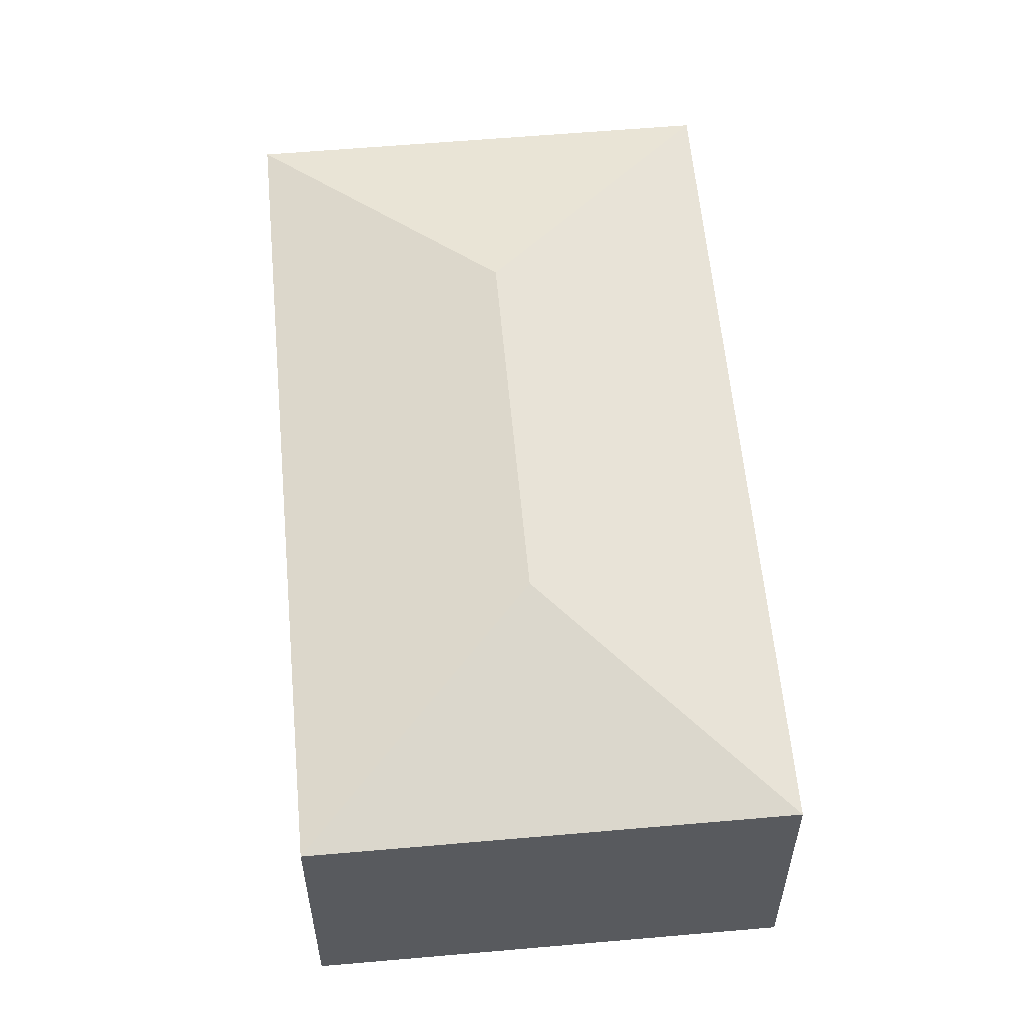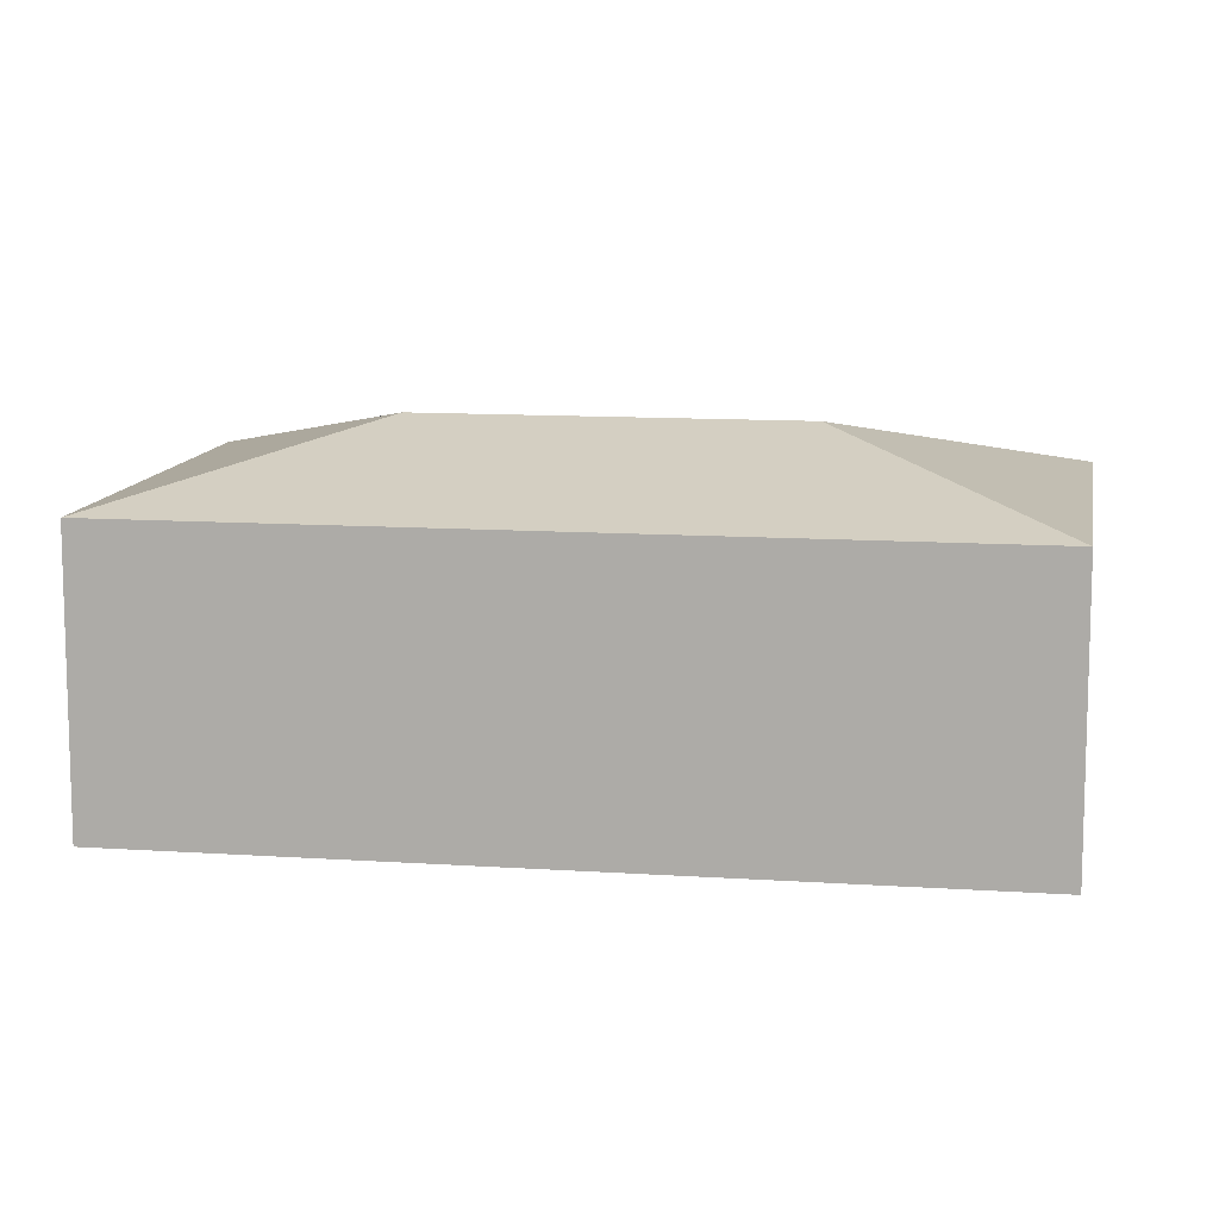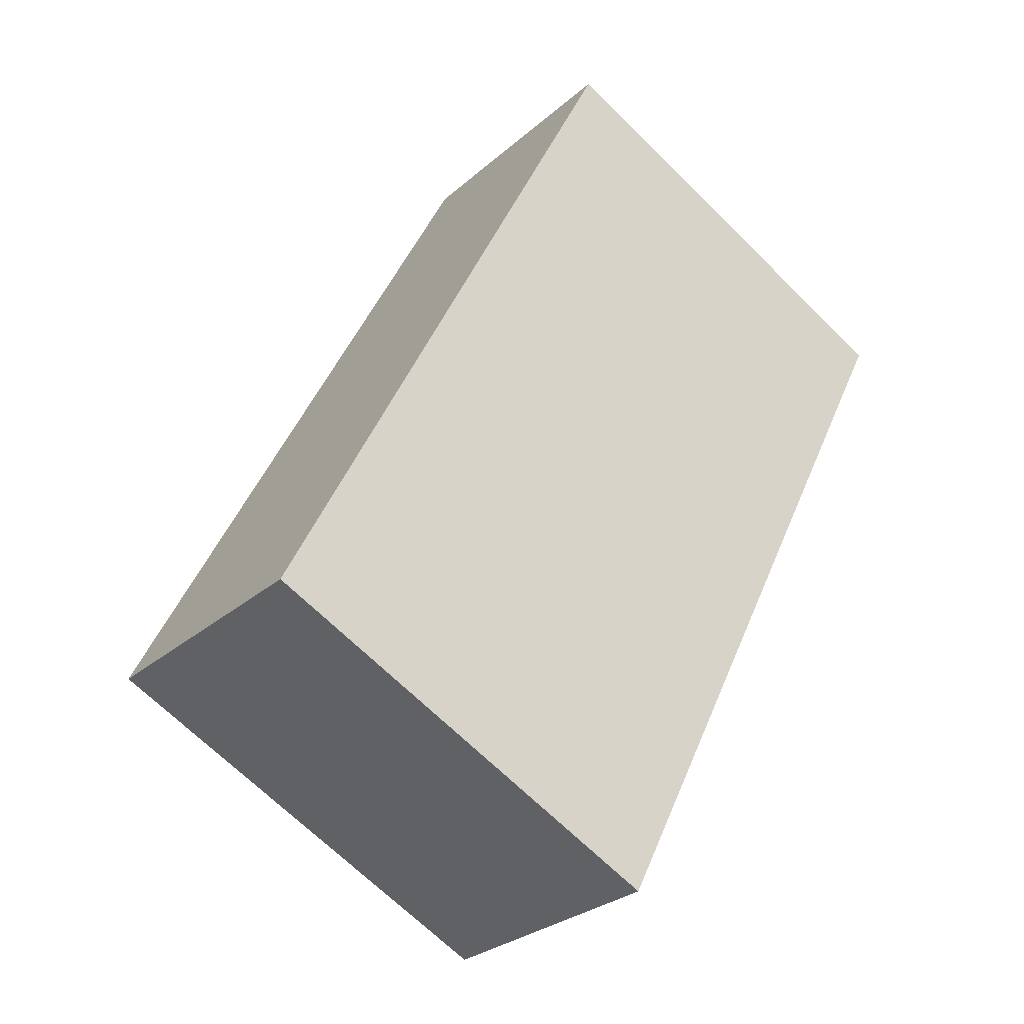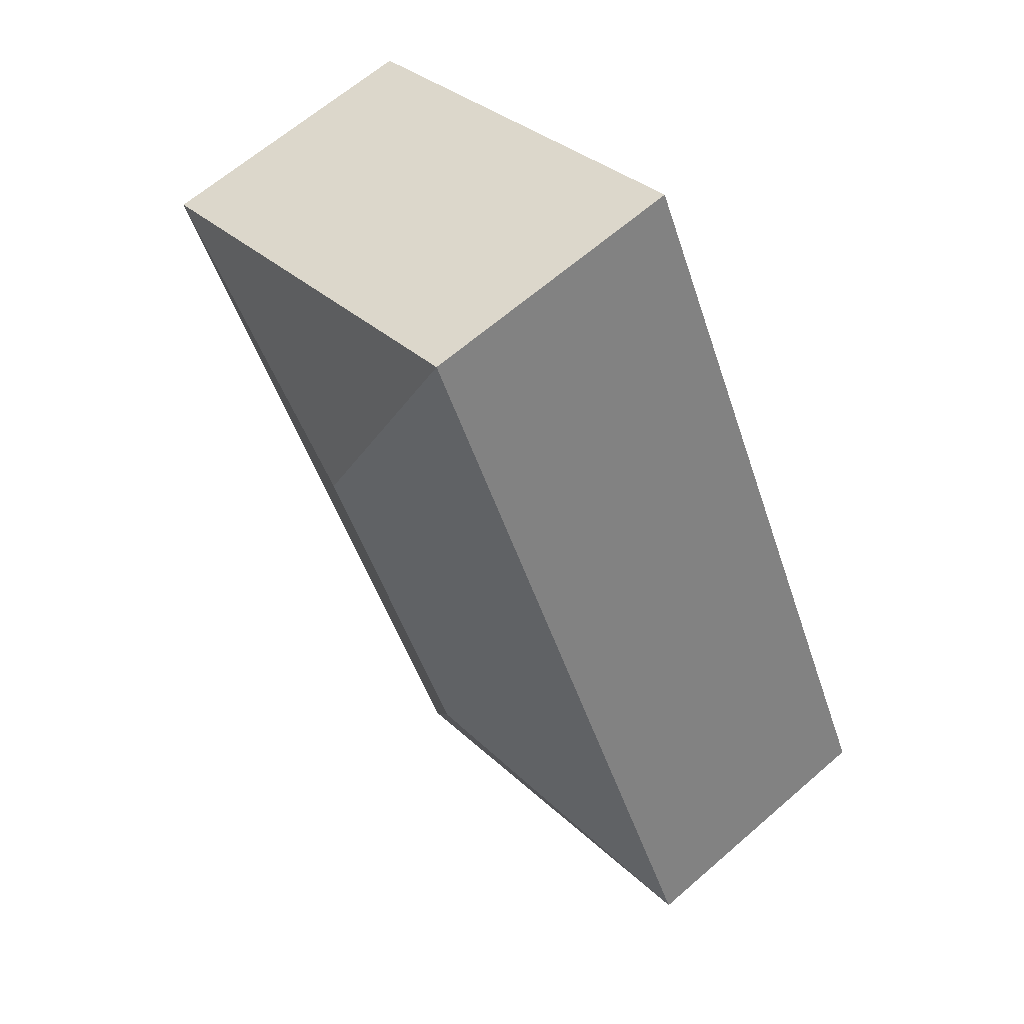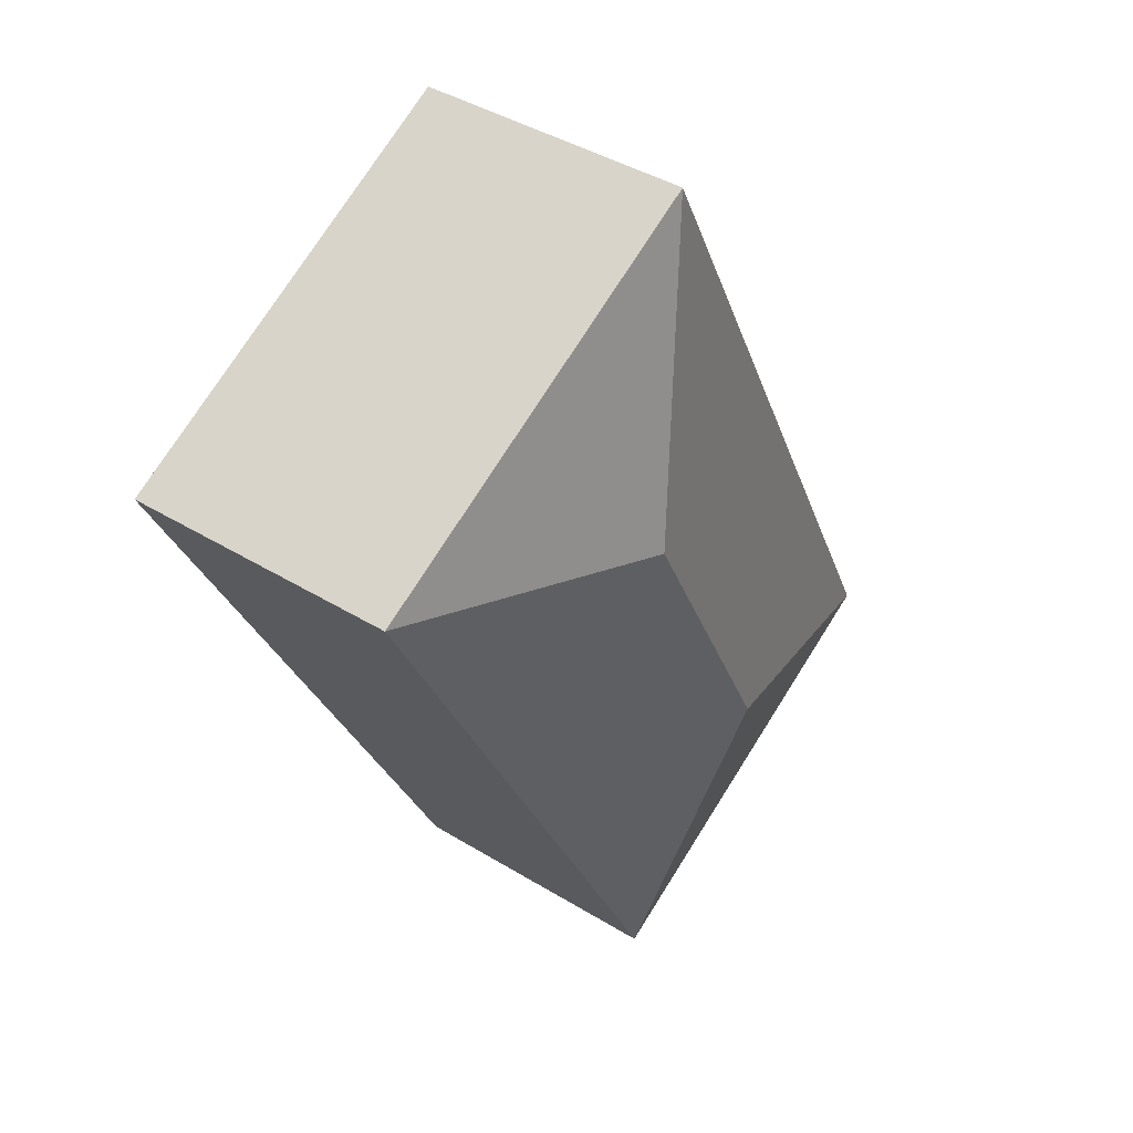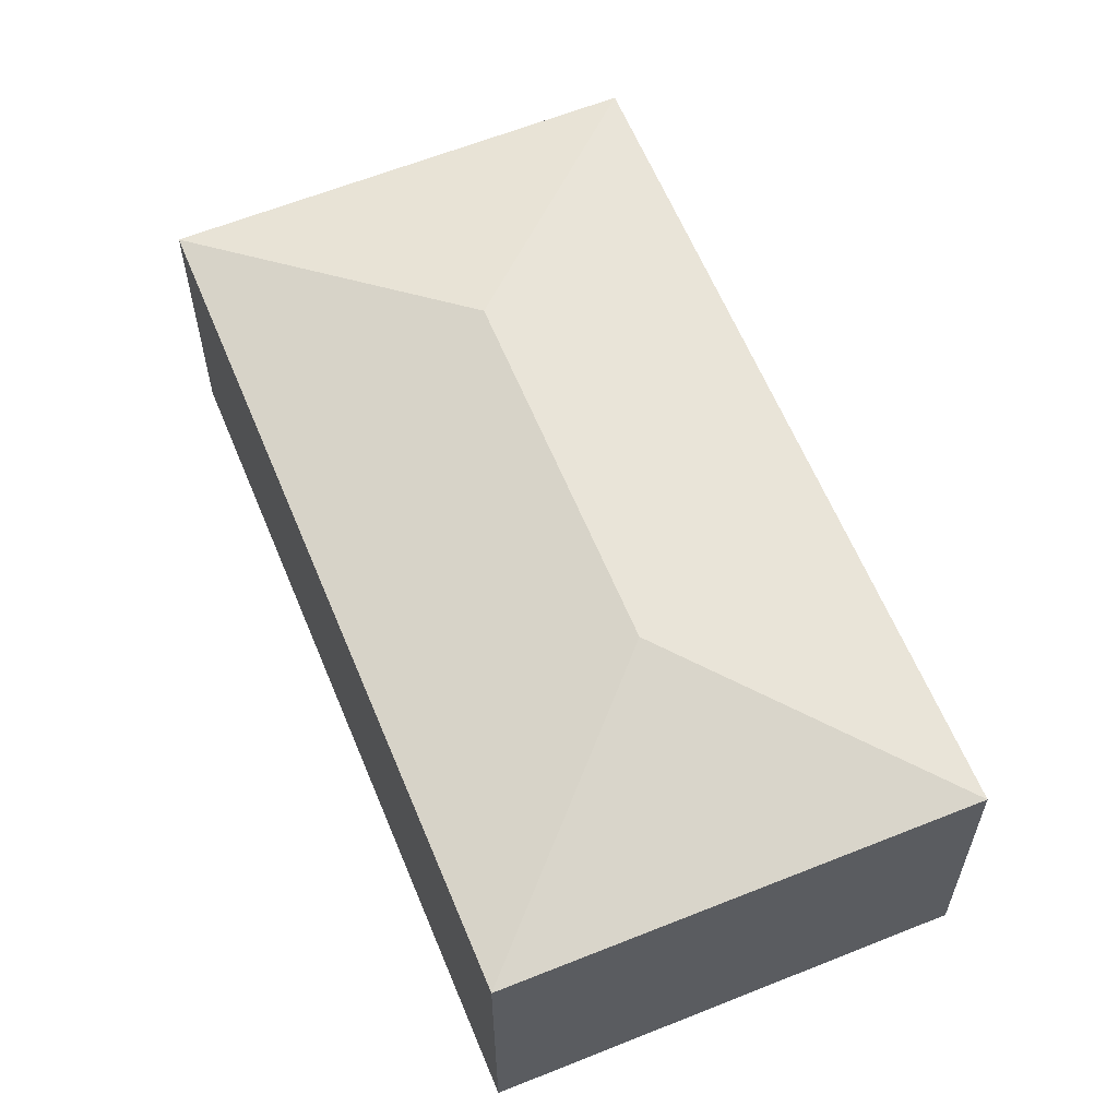
<metadata>
{"format":"obj","ext":"obj","renderer":"f3d","projection":"perspective","resolution":1024,"background":"white","views":[{"elev":58.5,"azim":21.4,"up":"+Y"},{"elev":11.2,"azim":126.1,"up":"+Y"},{"elev":-28.1,"azim":-37.5,"up":"+Z"},{"elev":64.1,"azim":-131.3,"up":"+Z"},{"elev":41.7,"azim":126.5,"up":"+Z"},{"elev":61.3,"azim":-175.7,"up":"+Y"}]}
</metadata>
<code>
v  2.291 2.519 0.763
v  5.801 2.057 3.96
v  3.054 2.057 -1.528
v  3.51 2.519 3.197
v  2.747 2.057 5.488
v  0 2.057 1.26e-16
v  0 0 0
v  2.747 -3.36e-16 5.488
v  5.801 -2.425e-16 3.96
v  3.054 9.356e-17 -1.528
g defaultobject
f 1 2 3
f 2 1 4
f 4 5 2
f 1 3 6
f 4 6 5
f 6 4 1
f 7 5 6
f 5 7 8
f 8 2 5
f 2 8 9
f 9 3 2
f 3 9 10
f 10 6 3
f 6 10 7
f 10 8 7
f 8 10 9

</code>
